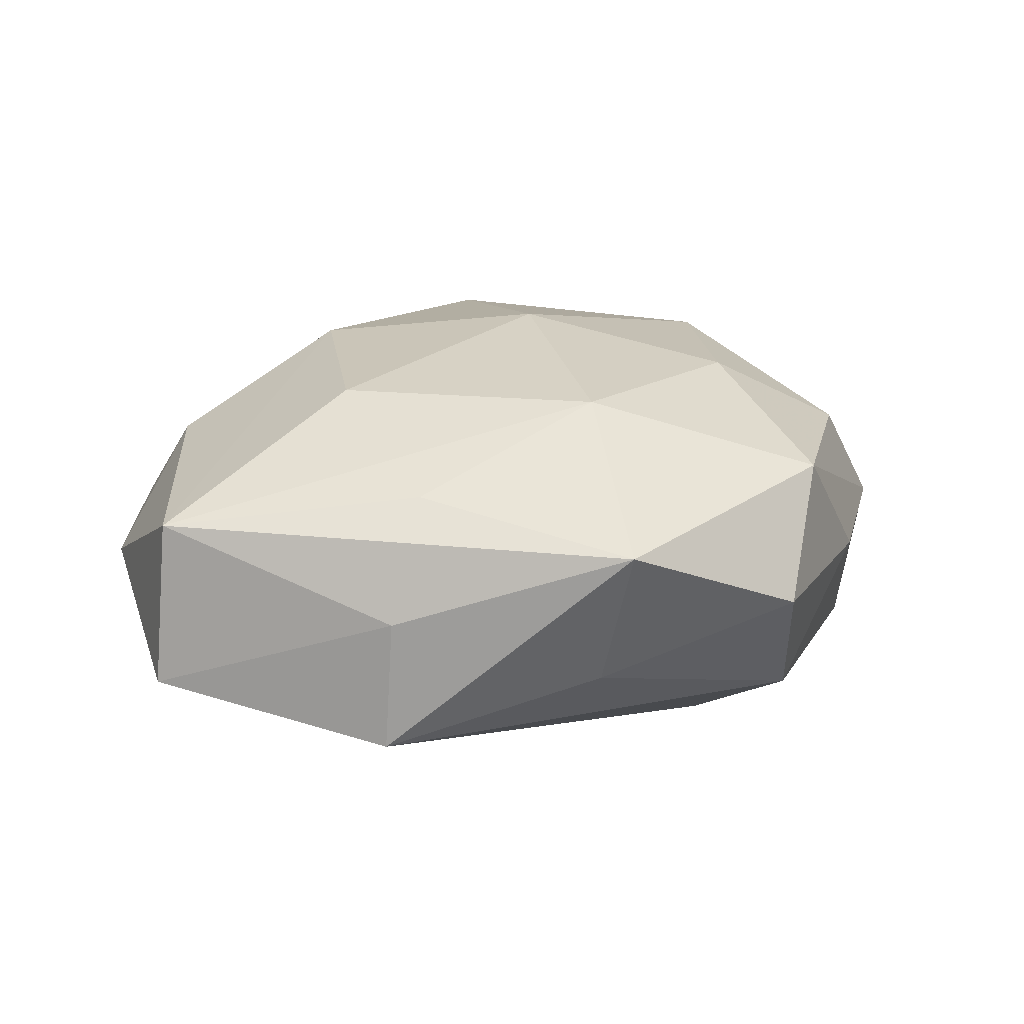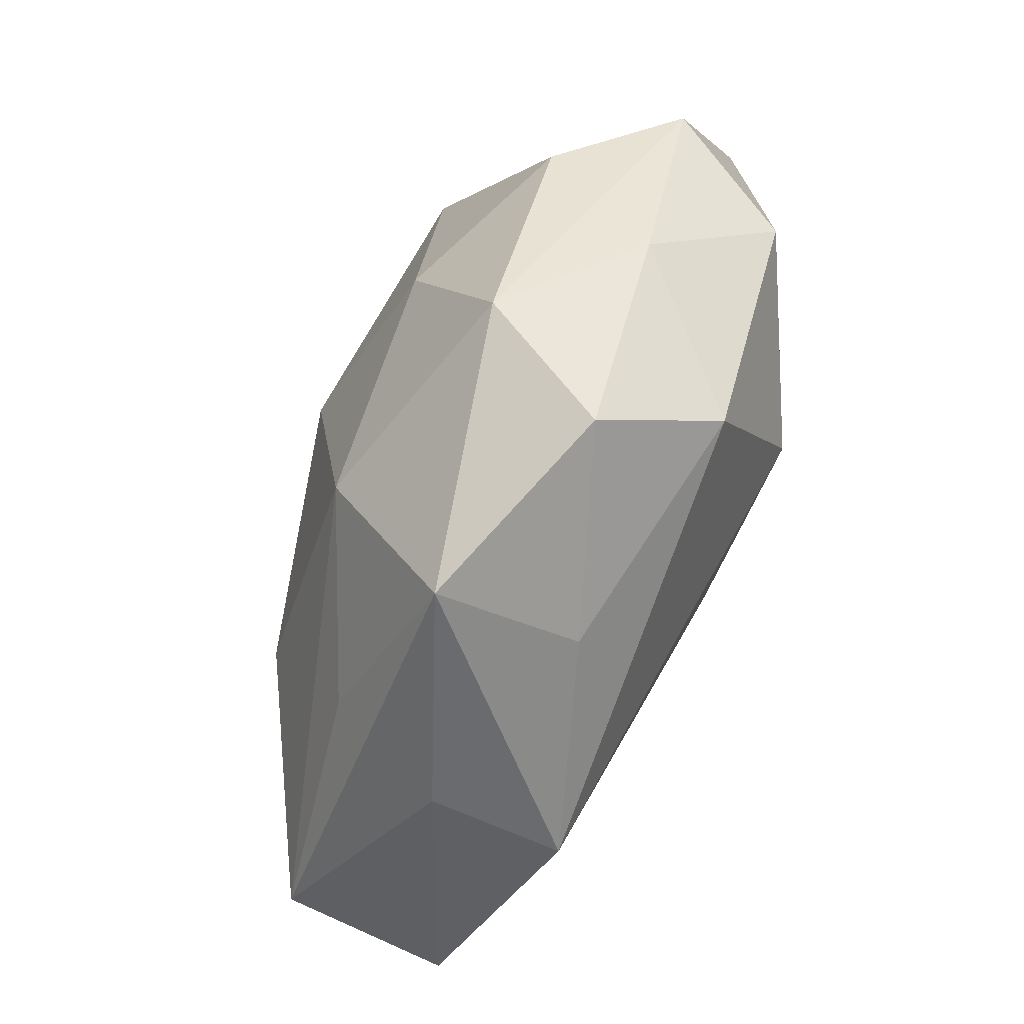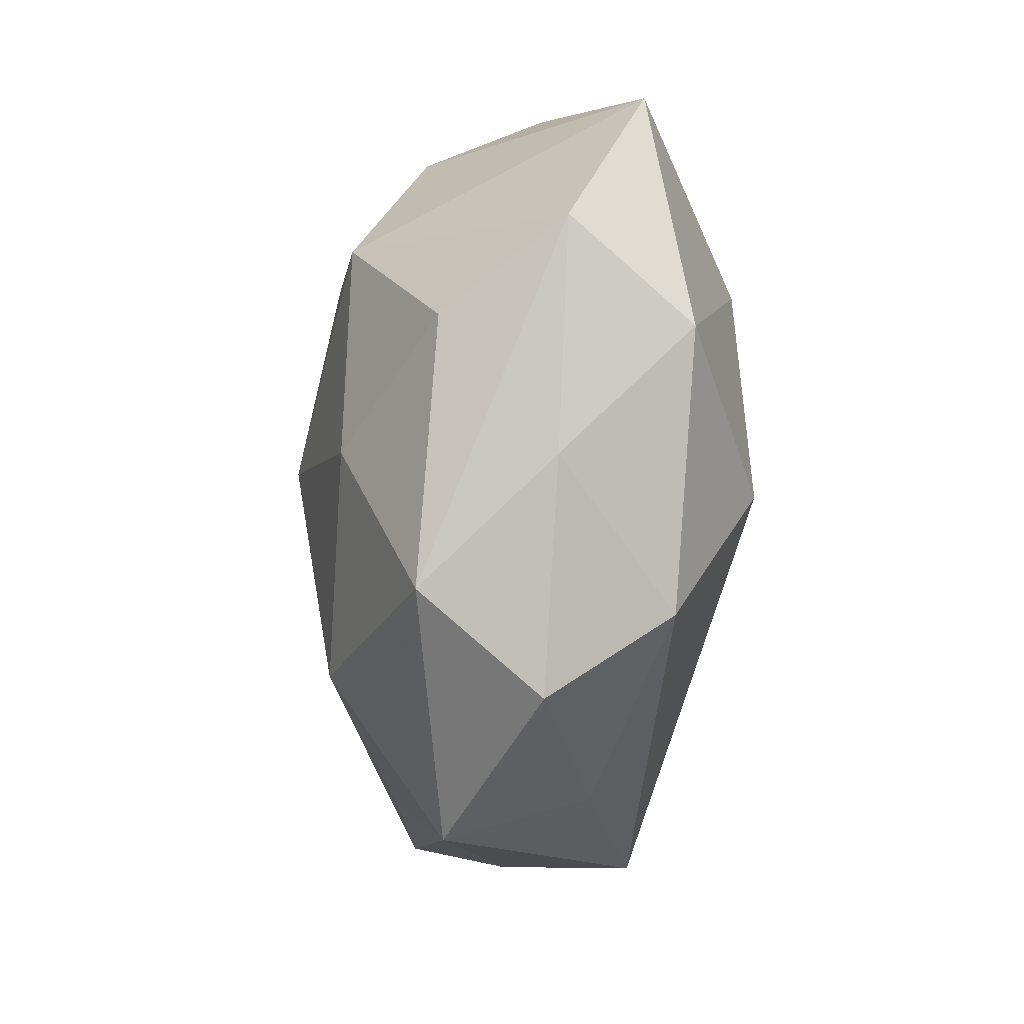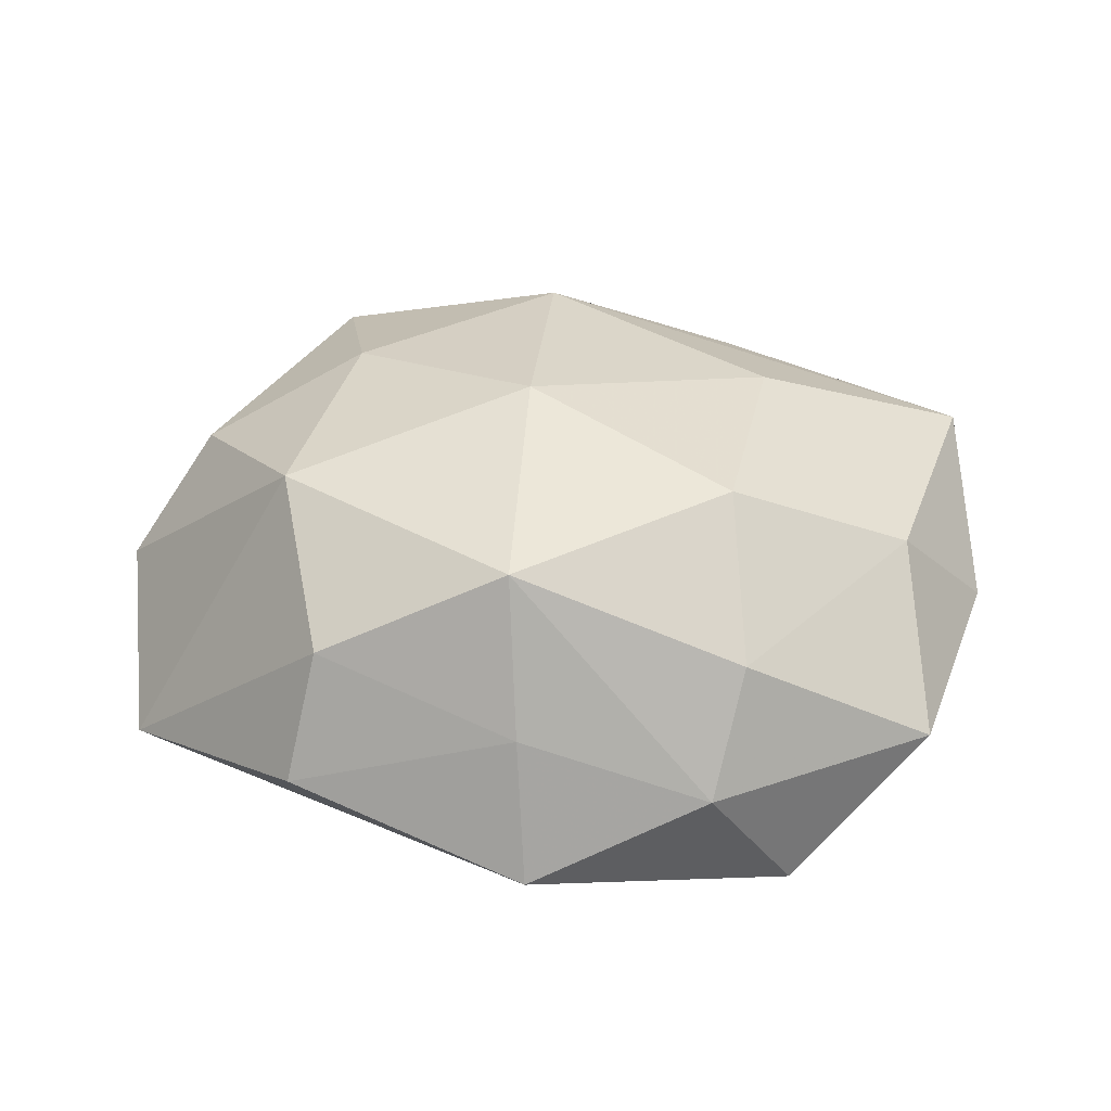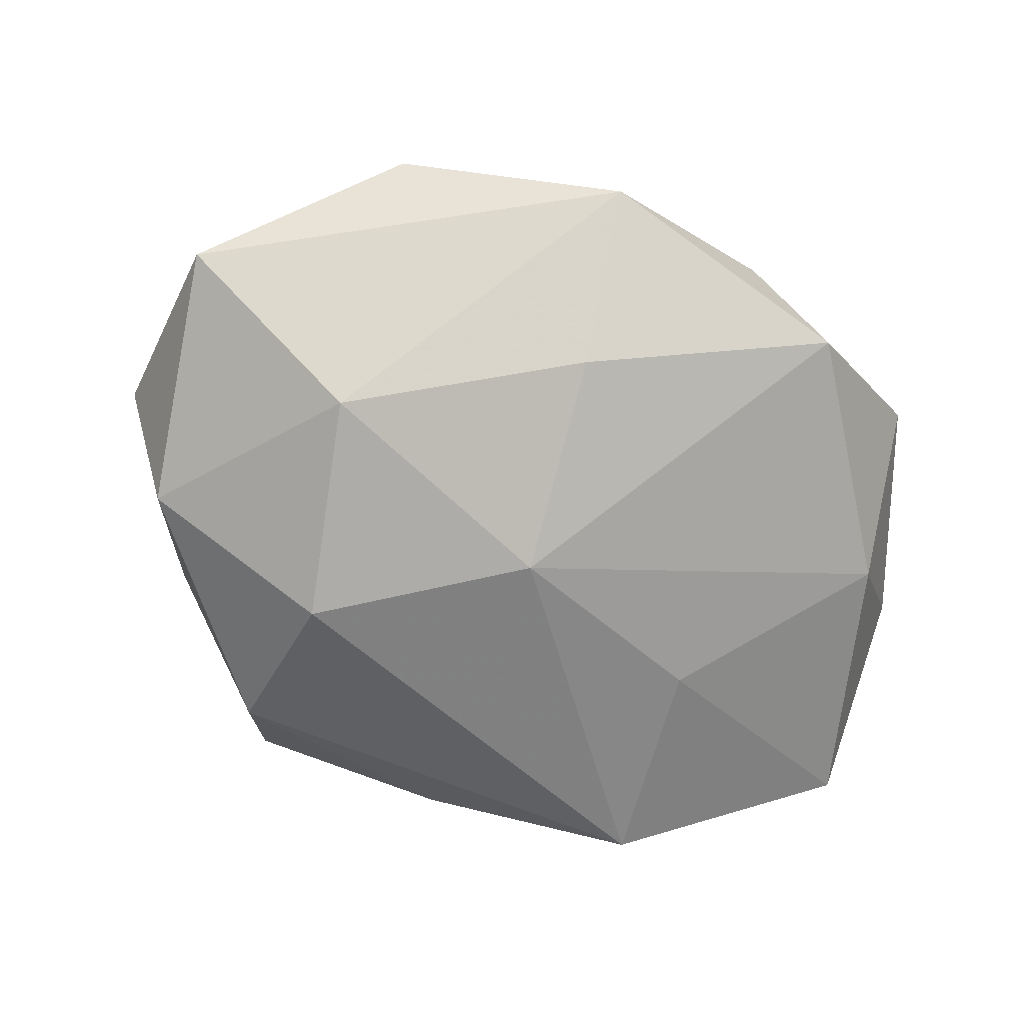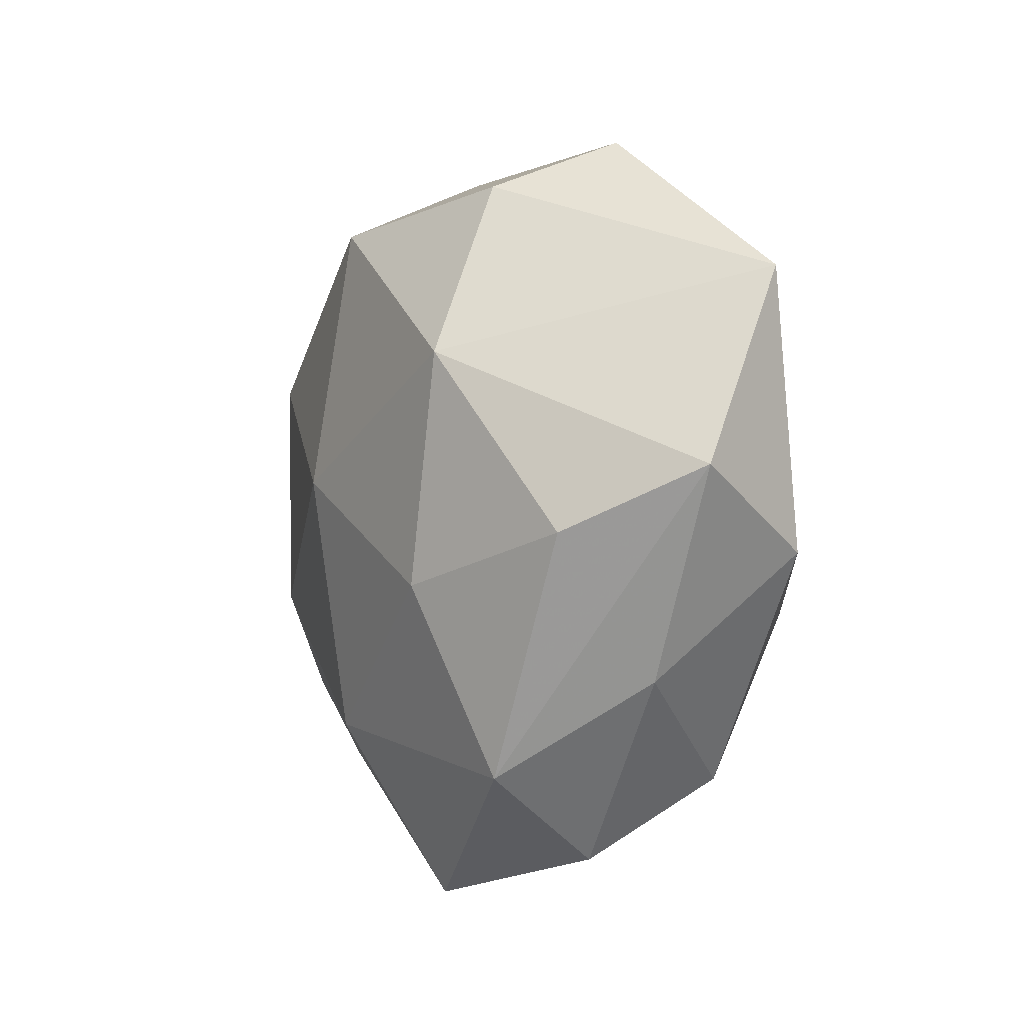
<metadata>
{"format":"obj","ext":"obj","renderer":"f3d","projection":"perspective","resolution":1024,"background":"white","views":[{"elev":16.4,"azim":-21.2,"up":"+Z"},{"elev":-79.6,"azim":68.4,"up":"+Y"},{"elev":-40.9,"azim":84.7,"up":"+Y"},{"elev":39.3,"azim":179.4,"up":"+Z"},{"elev":-72.6,"azim":158.3,"up":"+Z"},{"elev":-9.5,"azim":68.2,"up":"+Y"}]}
</metadata>
<code>
v 0.00448 0.04694 -0.008673
v 0.0393 -0.02573 -0.0006668
v 0.05194 0.01958 -0.009944
v -0.02593 -0.007829 -0.02056
v 0.0221 -0.015 -0.02567
v 0.02797 0.03268 0.01417
v 0.005952 0.03143 0.02438
v 0.02462 -0.01428 0.02274
v -0.01679 0.04263 -5.715e-05
v -0.04294 0.03171 -0.0001689
v -0.05318 -0.01796 -0.01063
v -0.01974 0.01677 0.02443
v -0.05244 0.005818 -0.0004123
v 0.000367 -0.02823 0.02253
v -0.0517 -0.01823 0.00941
v 0.005264 0.0402 0.007347
v 0.001611 0.02727 -0.02107
v 0.04576 -0.01134 -0.01532
v 0.02835 0.0117 -0.02362
v -0.04451 0.01314 -0.01458
v -0.02892 -0.03419 -0.01666
v 0.02751 -0.03605 0.01375
v 0.003483 0.0007497 0.02804
v -0.002692 -0.04833 0.008414
v -0.02834 -0.03531 -0.000783
v 0.02468 -0.0353 -0.01509
v -0.02669 0.03977 -0.01528
v -0.003526 -0.04102 -0.008779
v 0.04406 -0.01047 0.01293
v 0.0206 -0.04474 -0.0008503
v 0.05412 -0.003776 -0.0004576
v -0.02283 -0.03011 0.0132
v -0.04134 0.01269 0.01366
v 0.03149 0.03869 -7.389e-05
v -0.02062 0.03422 0.01297
v 0.03226 0.01124 0.02289
v -0.02556 -0.009396 0.02212
v -0.001229 0.001238 -0.02649
f 18 26 5
f 1 3 19
f 19 5 38
f 19 3 18
f 18 5 19
f 18 3 31
f 31 3 36
f 36 3 6
f 6 7 36
f 1 27 9
f 9 27 10
f 12 7 35
f 35 9 10
f 7 9 35
f 25 15 11
f 24 15 25
f 11 15 13
f 33 15 12
f 12 35 33
f 33 35 10
f 10 13 33
f 33 13 15
f 2 26 18
f 18 31 2
f 2 31 22
f 30 22 24
f 30 2 22
f 26 2 30
f 21 4 38
f 38 5 21
f 11 4 21
f 21 5 26
f 21 25 11
f 24 25 21
f 22 31 29
f 29 8 22
f 29 31 36
f 36 8 29
f 24 22 14
f 22 8 14
f 17 19 38
f 38 27 17
f 1 19 17
f 17 27 1
f 38 4 20
f 20 27 38
f 20 4 11
f 10 27 20
f 11 13 20
f 20 13 10
f 34 3 1
f 34 6 3
f 7 6 16
f 1 9 16
f 16 9 7
f 16 34 1
f 6 34 16
f 28 30 24
f 24 21 28
f 26 30 28
f 28 21 26
f 32 15 24
f 24 14 32
f 32 14 15
f 12 15 37
f 15 14 37
f 23 14 8
f 23 7 12
f 12 37 23
f 23 37 14
f 36 7 23
f 23 8 36

</code>
